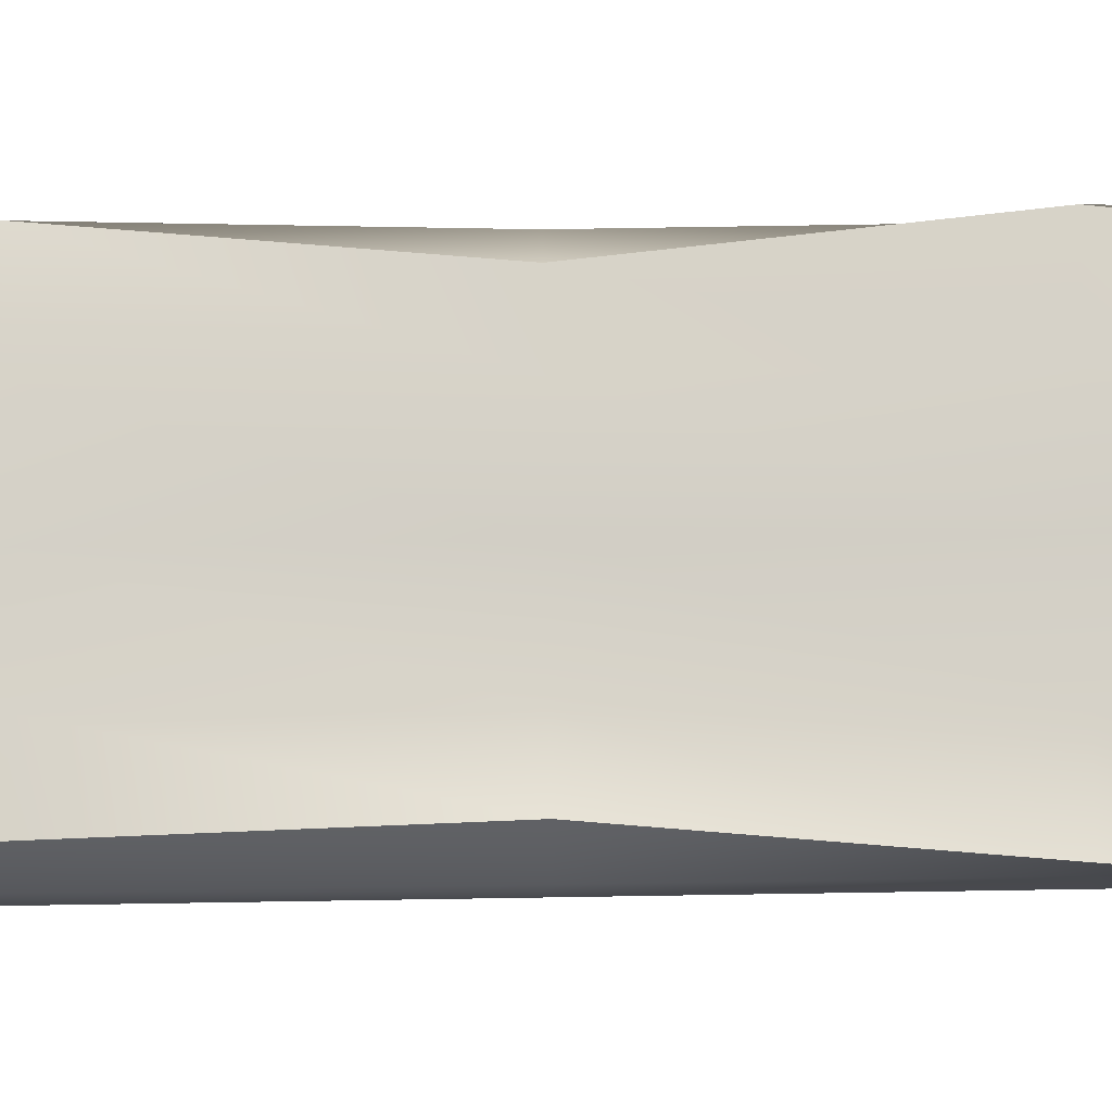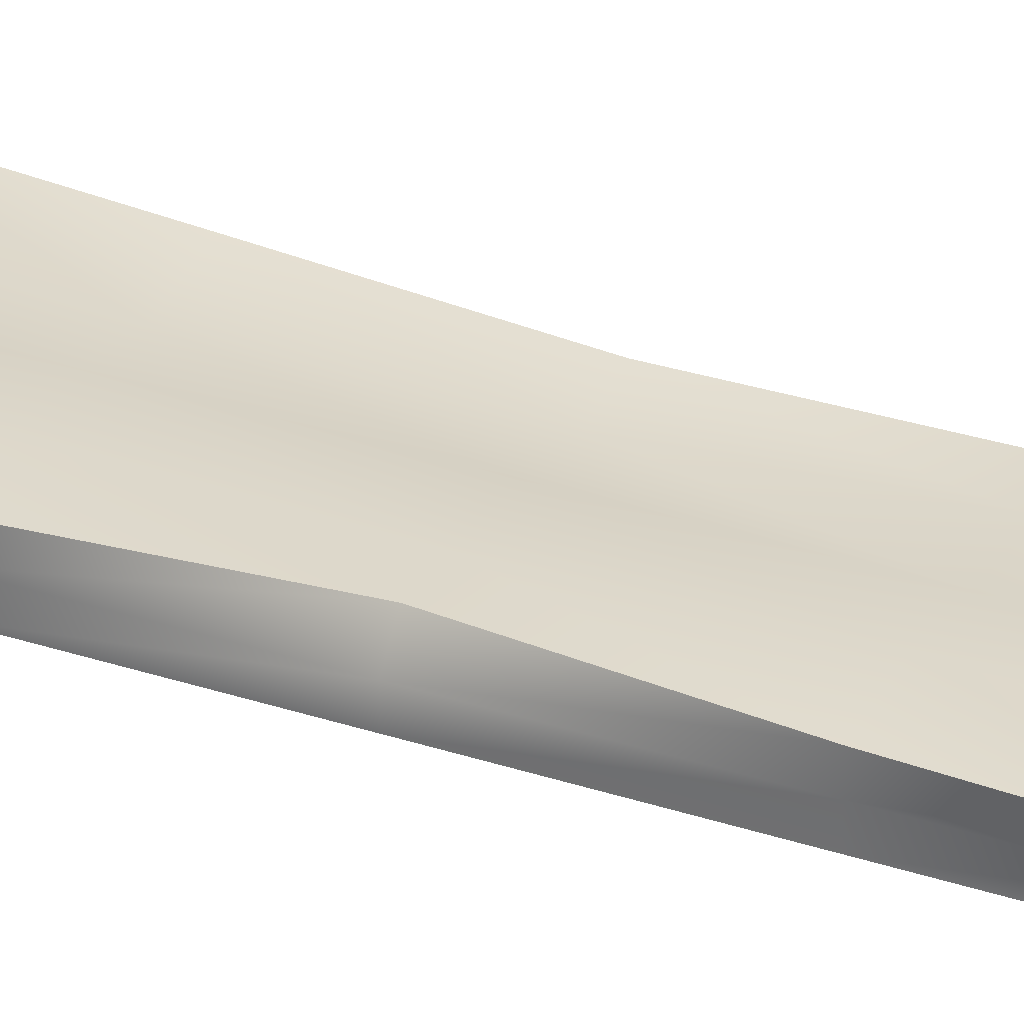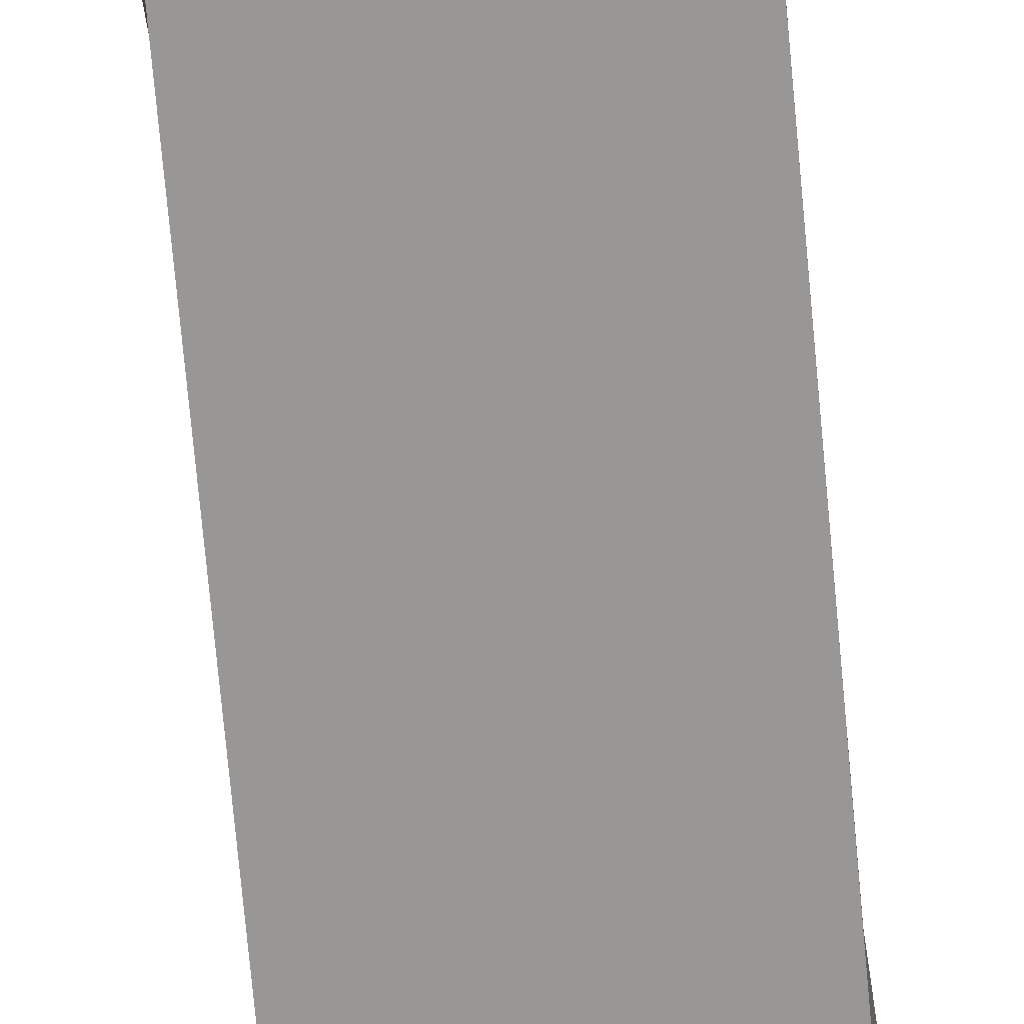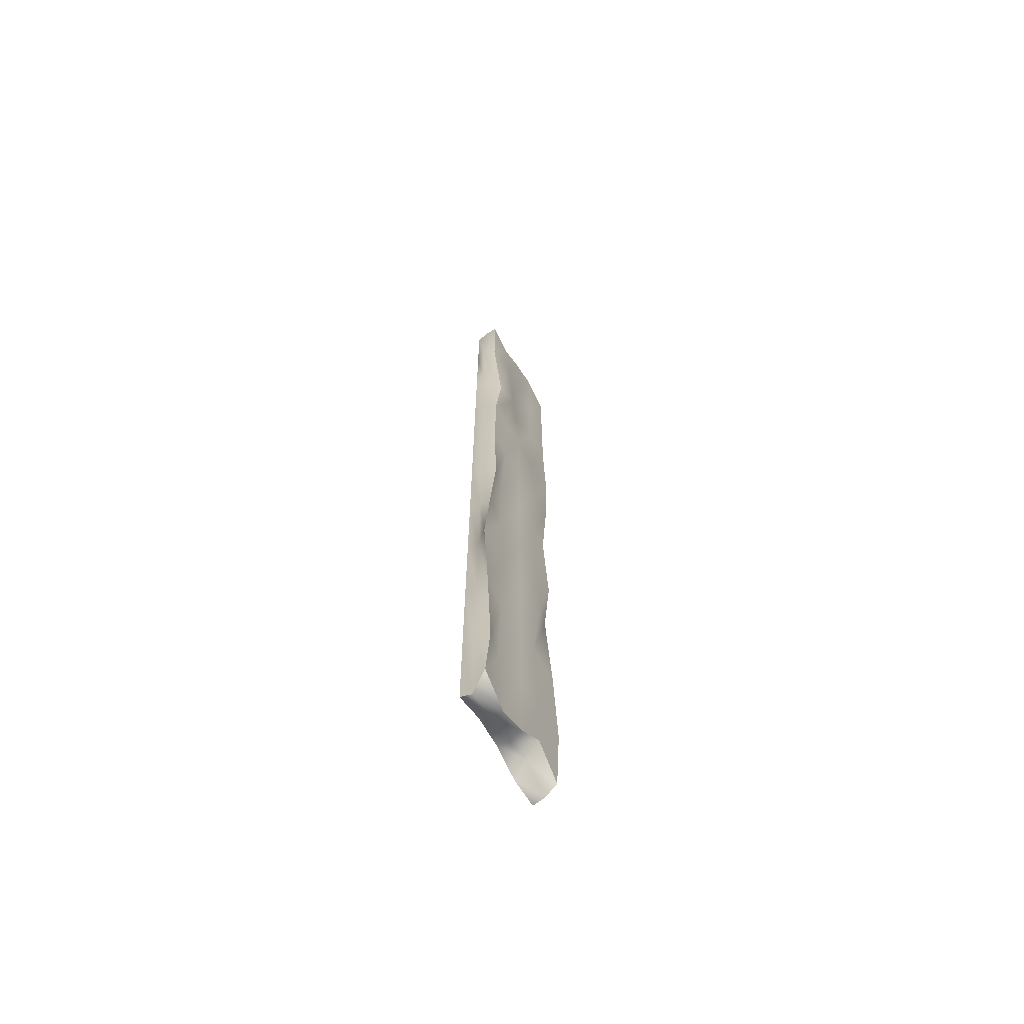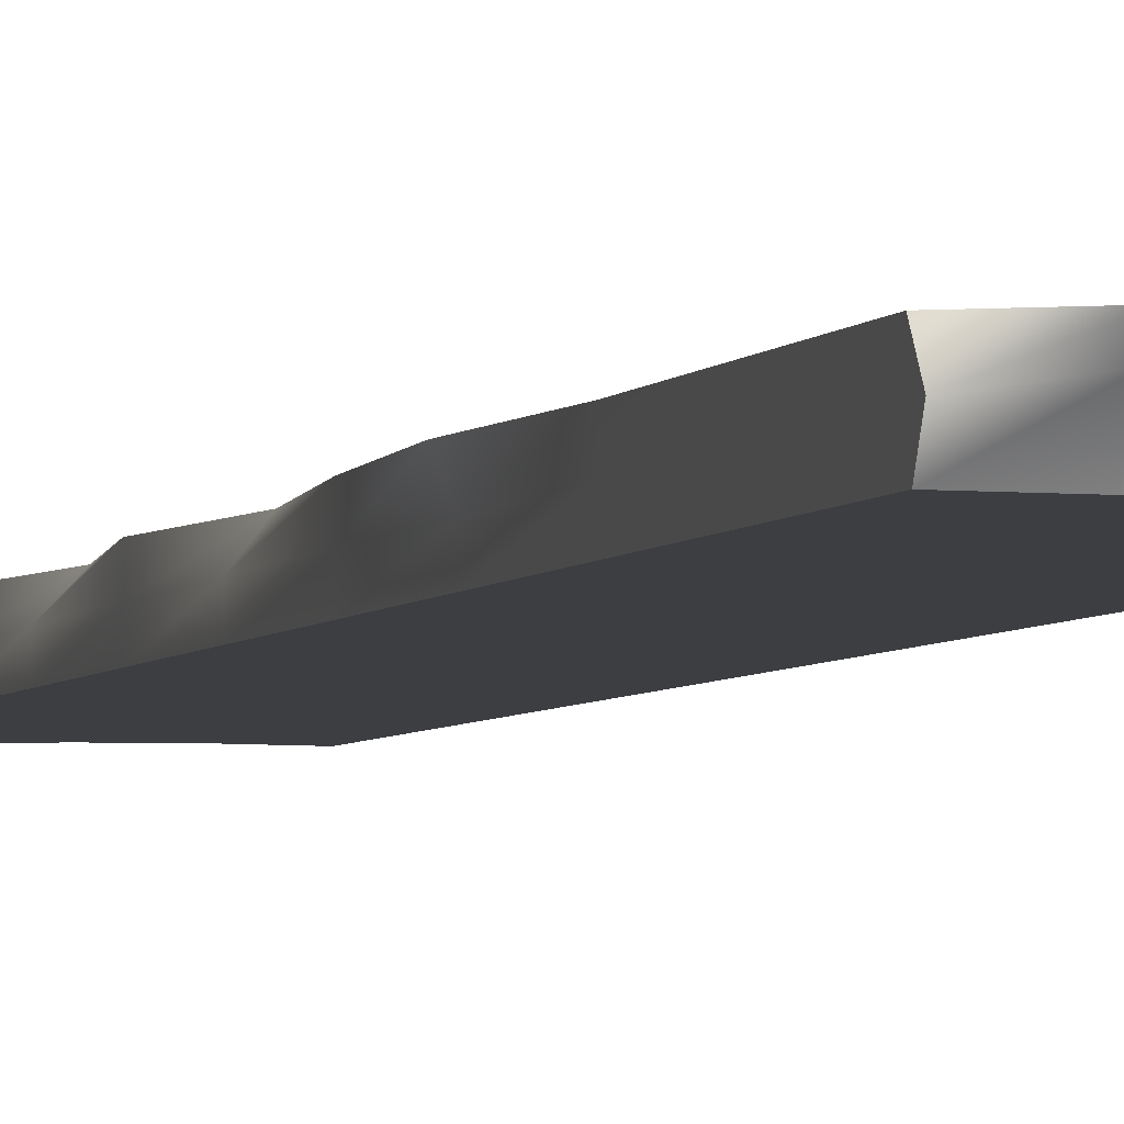
<metadata>
{"format":"obj","ext":"obj","renderer":"f3d","projection":"perspective","resolution":1024,"background":"white","views":[{"elev":77.1,"azim":89.1,"up":"+Y"},{"elev":31.3,"azim":-64.3,"up":"+Y"},{"elev":-68.2,"azim":-174.9,"up":"+Y"},{"elev":-66.8,"azim":120.2,"up":"+Z"},{"elev":-3.0,"azim":-12.9,"up":"+Y"}]}
</metadata>
<code>
v  -12.47 0.0125 98.48
v  -6.218 0.0125 97.22
v  0.0322 0.0125 101.1
v  6.282 0.0125 101.9
v  12.53 0.0125 97.76
v  -12.47 0.0125 80
v  -6.218 0.0125 80
v  0.0322 0.0125 80
v  6.282 0.0125 80
v  12.53 0.0125 80
v  -12.47 0.0125 60
v  -6.218 0.0125 60
v  0.0322 0.0125 60
v  6.282 0.0125 60
v  12.53 0.0125 60
v  -12.47 0.0125 40
v  -7.716 0.0125 40
v  0.0322 0.0125 40
v  6.282 0.0125 40
v  12.53 0.0125 40
v  -12.47 0.0125 20
v  -6.218 0.0125 20
v  0.0322 0.0125 20
v  6.282 0.0125 20
v  12.53 0.0125 20
v  -12.47 0.0125 -0.0004
v  -6.218 0.0125 -0.0004
v  0.0322 0.0125 -0.0004
v  6.282 0.0125 -0.0004
v  12.53 0.0125 -0.0004
v  -12.47 0.0125 -20
v  -6.218 0.0125 -20
v  0.0322 0.0125 -20
v  8.17 0.0125 -20
v  12.53 0.0125 -20
v  -12.47 0.0125 -40
v  -6.218 0.0125 -40
v  0.0322 0.0125 -40
v  6.282 0.0125 -40
v  12.53 0.0125 -40
v  -12.47 0.0125 -60
v  -6.218 0.0125 -60
v  0.0322 0.0125 -60
v  6.282 0.0125 -60
v  12.53 0.0125 -60
v  -12.47 0.0125 -80
v  -6.218 0.0125 -80
v  0.0322 0.0125 -80
v  6.282 0.0125 -80
v  12.53 0.0125 -80
v  -12.47 0.0125 -101.4
v  -6.218 0.0125 -102
v  0.0322 0.0125 -99.15
v  6.282 0.0125 -98.92
v  12.53 0.0125 -101.3
v  -12.47 5.013 97.87
v  -6.218 5.013 101.6
v  0.0322 5.013 100
v  6.282 5.013 96.31
v  12.53 5.013 100
v  -12.47 5.013 80
v  -6.218 5.013 80
v  0.0322 4.099 80
v  6.282 5.819 80
v  12.53 5.013 80
v  -12.47 5.013 60
v  -6.218 5.013 60
v  -0.237 4.099 60
v  4.307 5.819 60
v  8.934 5.013 60
v  -13.51 5.013 40
v  -6.218 5.013 40
v  1.137 5.709 40
v  6.282 5.013 40
v  11.23 5.013 40
v  -12.47 5.013 20
v  -6.218 5.709 20
v  0.0322 5.013 20
v  6.282 5.013 20
v  11.09 5.013 20
v  -10.53 5.013 -0.0004
v  -6.218 5.013 -0.0004
v  0.0322 5.013 -0.0004
v  6.282 3.841 -0.0004
v  10.57 5.013 -0.0004
v  -12.47 5.013 -20
v  -6.218 5.013 -20
v  0.0322 5.013 -20
v  6.282 3.841 -20
v  12.53 5.013 -20
v  -10.08 5.013 -40
v  -6.218 6.393 -40
v  0.0322 5.013 -40
v  6.282 5.013 -40
v  14.4 5.013 -40
v  -12.47 5.013 -60
v  -4.845 5.013 -60
v  0.0322 5.013 -60
v  6.282 4.41 -60
v  12.53 5.013 -60
v  -13.91 5.013 -80
v  -6.218 5.013 -80
v  0.0322 5.013 -80
v  6.282 3.81 -80
v  11.1 5.013 -80
v  -12.47 5.013 -98.25
v  -6.218 5.013 -92.43
v  0.0322 5.013 -98.23
v  6.282 5.013 -101.3
v  12.53 5.013 -95.88
v  -12.47 2.513 100
v  -6.218 3.397 100
v  0.0322 2.513 100
v  6.282 1.517 97.6
v  12.53 2.513 100
v  14.16 2.513 80
v  11.9 2.513 60
v  12.53 2.513 40
v  12.53 2.513 20
v  12.53 2.513 -0.0004
v  12.53 2.513 -20
v  12.53 2.513 -40
v  12.53 2.513 -60
v  12.53 2.513 -80
v  12.53 2.513 -102.6
v  6.282 2.513 -100.9
v  0.0322 2.513 -100
v  -6.218 2.513 -97.34
v  -12.47 2.513 -100.8
v  -12.47 2.513 -80
v  -12.47 2.513 -60
v  -12.47 2.513 -40
v  -12.47 2.513 -20
v  -12.47 2.513 -0.0004
v  -12.47 2.513 20
v  -12.47 2.513 40
v  -12.47 2.513 60
v  -12.47 2.513 80
g Box001
f 1 6 7
f 7 2 1
f 2 7 8
f 8 3 2
f 3 8 9
f 9 4 3
f 4 9 10
f 10 5 4
f 6 11 12
f 12 7 6
f 7 12 13
f 13 8 7
f 8 13 14
f 14 9 8
f 9 14 15
f 15 10 9
f 11 16 17
f 17 12 11
f 12 17 18
f 18 13 12
f 13 18 19
f 19 14 13
f 14 19 20
f 20 15 14
f 16 21 22
f 22 17 16
f 17 22 23
f 23 18 17
f 18 23 24
f 24 19 18
f 19 24 25
f 25 20 19
f 21 26 27
f 27 22 21
f 22 27 28
f 28 23 22
f 23 28 29
f 29 24 23
f 24 29 30
f 30 25 24
f 26 31 32
f 32 27 26
f 27 32 33
f 33 28 27
f 28 33 34
f 34 29 28
f 29 34 35
f 35 30 29
f 31 36 37
f 37 32 31
f 32 37 38
f 38 33 32
f 33 38 39
f 39 34 33
f 34 39 40
f 40 35 34
f 36 41 42
f 42 37 36
f 37 42 43
f 43 38 37
f 38 43 44
f 44 39 38
f 39 44 45
f 45 40 39
f 41 46 47
f 47 42 41
f 42 47 48
f 48 43 42
f 43 48 49
f 49 44 43
f 44 49 50
f 50 45 44
f 46 51 52
f 52 47 46
f 47 52 53
f 53 48 47
f 48 53 54
f 54 49 48
f 49 54 55
f 55 50 49
f 56 57 62
f 62 61 56
f 57 58 63
f 63 62 57
f 58 59 64
f 64 63 58
f 59 60 65
f 65 64 59
f 61 62 67
f 67 66 61
f 62 63 68
f 68 67 62
f 63 64 69
f 69 68 63
f 64 65 70
f 70 69 64
f 66 67 72
f 72 71 66
f 67 68 73
f 73 72 67
f 68 69 74
f 74 73 68
f 69 70 75
f 75 74 69
f 71 72 77
f 77 76 71
f 72 73 78
f 78 77 72
f 73 74 79
f 79 78 73
f 74 75 80
f 80 79 74
f 76 77 82
f 82 81 76
f 77 78 83
f 83 82 77
f 78 79 84
f 84 83 78
f 79 80 85
f 85 84 79
f 81 82 87
f 87 86 81
f 82 83 88
f 88 87 82
f 83 84 89
f 89 88 83
f 84 85 90
f 90 89 84
f 86 87 92
f 92 91 86
f 87 88 93
f 93 92 87
f 88 89 94
f 94 93 88
f 89 90 95
f 95 94 89
f 91 92 97
f 97 96 91
f 92 93 98
f 98 97 92
f 93 94 99
f 99 98 93
f 94 95 100
f 100 99 94
f 96 97 102
f 102 101 96
f 97 98 103
f 103 102 97
f 98 99 104
f 104 103 98
f 99 100 105
f 105 104 99
f 101 102 107
f 107 106 101
f 102 103 108
f 108 107 102
f 103 104 109
f 109 108 103
f 104 105 110
f 110 109 104
f 1 2 112
f 112 111 1
f 2 3 113
f 113 112 2
f 3 4 114
f 114 113 3
f 4 5 115
f 115 114 4
f 111 112 57
f 57 56 111
f 112 113 58
f 58 57 112
f 113 114 59
f 59 58 113
f 114 115 60
f 60 59 114
f 5 10 116
f 116 115 5
f 10 15 117
f 117 116 10
f 15 20 118
f 118 117 15
f 20 25 119
f 119 118 20
f 25 30 120
f 120 119 25
f 30 35 121
f 121 120 30
f 35 40 122
f 122 121 35
f 40 45 123
f 123 122 40
f 45 50 124
f 124 123 45
f 50 55 125
f 125 124 50
f 115 116 65
f 65 60 115
f 116 117 70
f 70 65 116
f 117 118 75
f 75 70 117
f 118 119 80
f 80 75 118
f 119 120 85
f 85 80 119
f 120 121 90
f 90 85 120
f 121 122 95
f 95 90 121
f 122 123 100
f 100 95 122
f 123 124 105
f 105 100 123
f 124 125 110
f 110 105 124
f 55 54 126
f 126 125 55
f 54 53 127
f 127 126 54
f 53 52 128
f 128 127 53
f 52 51 129
f 129 128 52
f 125 126 109
f 109 110 125
f 126 127 108
f 108 109 126
f 127 128 107
f 107 108 127
f 128 129 106
f 106 107 128
f 51 46 130
f 130 129 51
f 46 41 131
f 131 130 46
f 41 36 132
f 132 131 41
f 36 31 133
f 133 132 36
f 31 26 134
f 134 133 31
f 26 21 135
f 135 134 26
f 21 16 136
f 136 135 21
f 16 11 137
f 137 136 16
f 11 6 138
f 138 137 11
f 6 1 111
f 111 138 6
f 129 130 101
f 101 106 129
f 130 131 96
f 96 101 130
f 131 132 91
f 91 96 131
f 132 133 86
f 86 91 132
f 133 134 81
f 81 86 133
f 134 135 76
f 76 81 134
f 135 136 71
f 71 76 135
f 136 137 66
f 66 71 136
f 137 138 61
f 61 66 137
f 138 111 56
f 56 61 138

</code>
